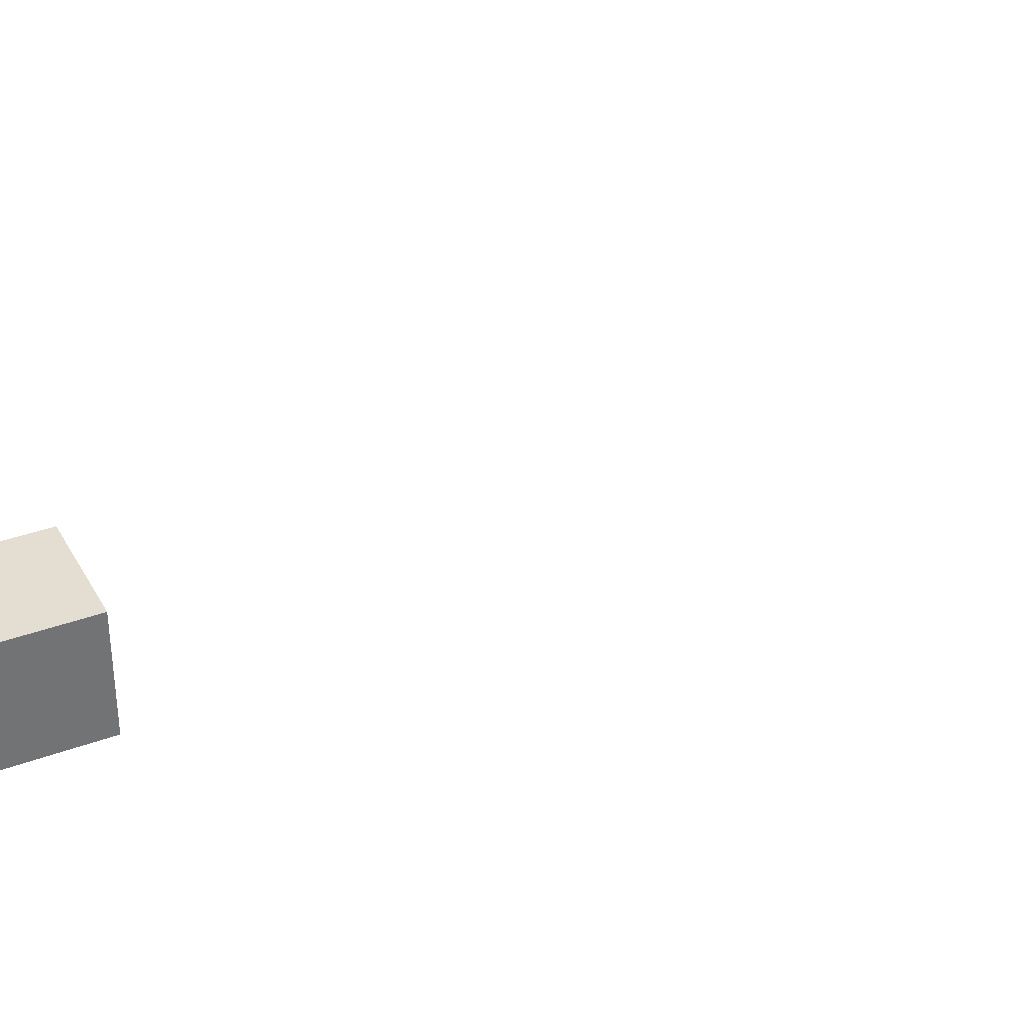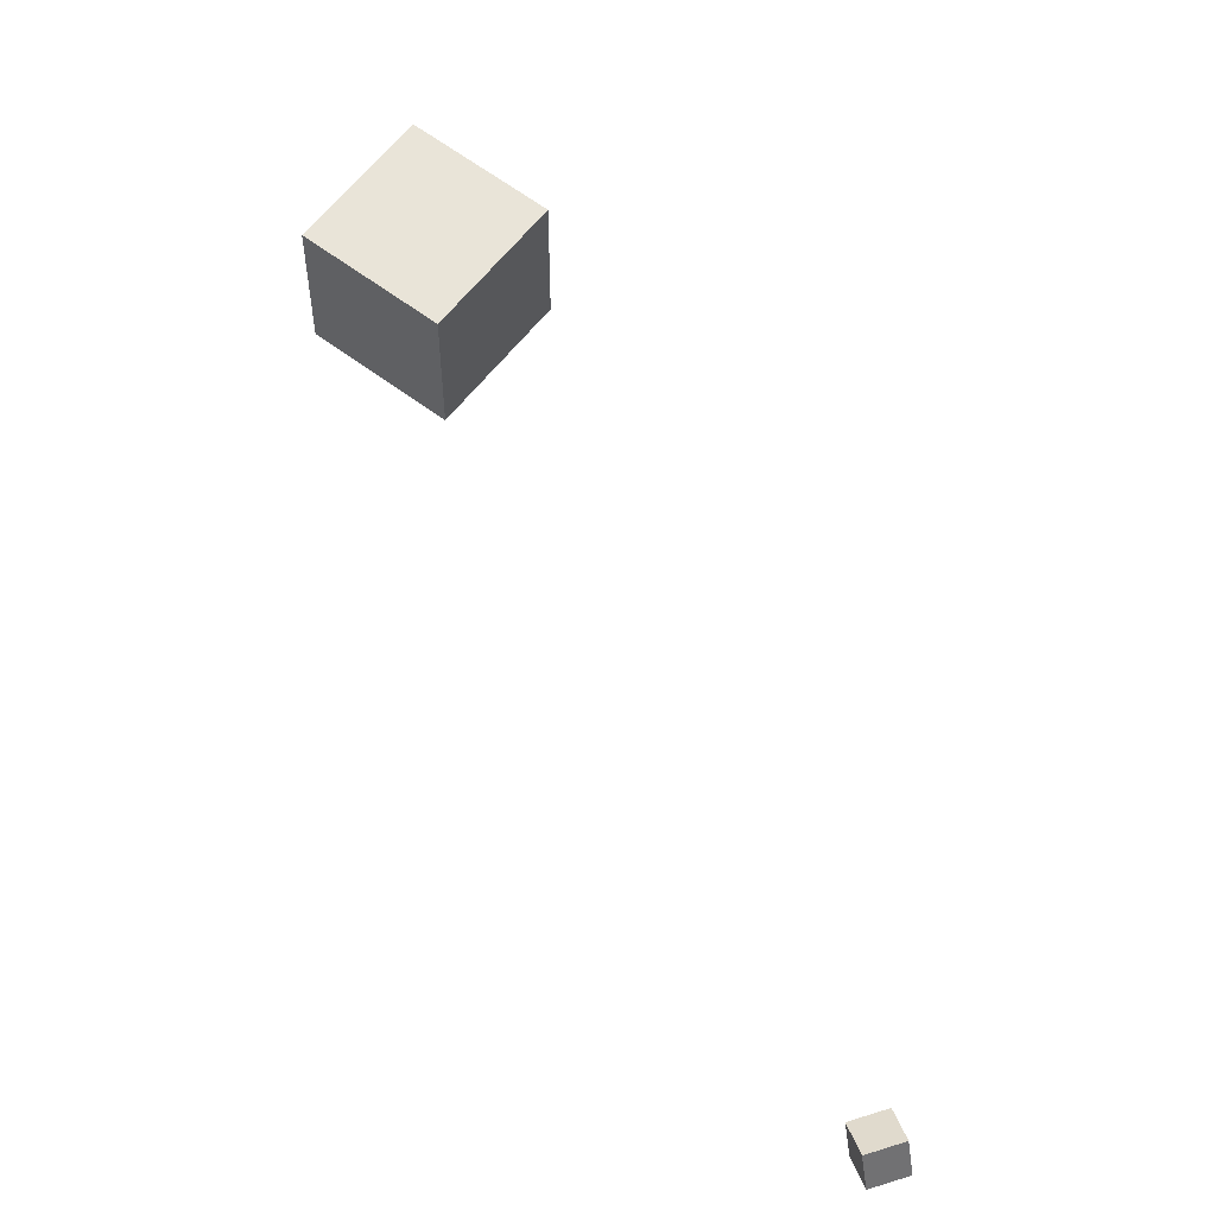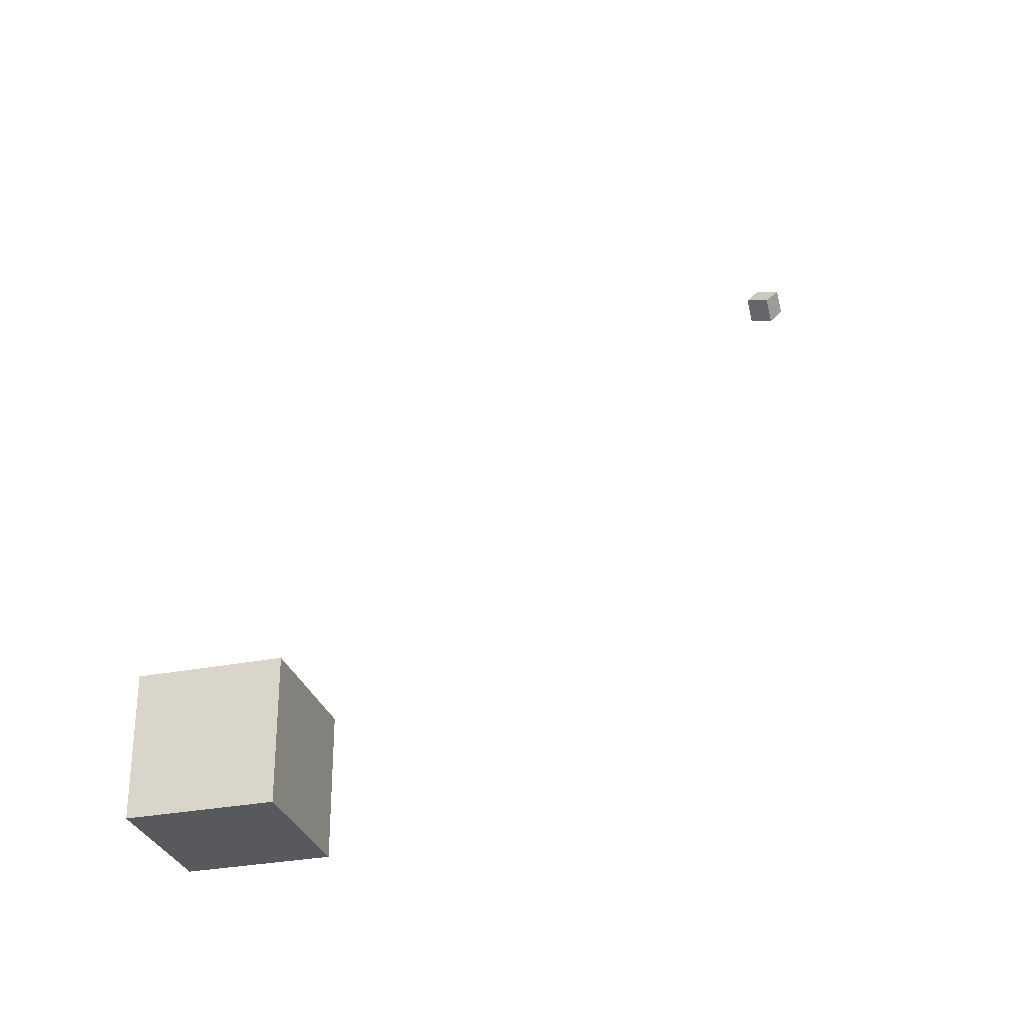
<metadata>
{"format":"obj","ext":"obj","renderer":"f3d","projection":"perspective","resolution":1024,"background":"white","views":[{"elev":36.0,"azim":64.2,"up":"+Z"},{"elev":60.6,"azim":127.8,"up":"+Z"},{"elev":-29.8,"azim":-73.7,"up":"+Y"}]}
</metadata>
<code>
o Cube
v 1 -17.79 1
v 1 -17.79 -1
v 1 -19.79 1
v 1 -19.79 -1
v -1 -17.79 1
v -1 -17.79 -1
v -1 -19.79 1
v -1 -19.79 -1
f 7 6 8
f 2 8 6
f 1 4 2
f 7 5 6
f 2 4 8
f 1 3 4
f 5 3 1
f 5 7 3
f 3 8 4
f 3 7 8
f 5 2 6
f 5 1 2
o CameraBox
v 7.84 -7.555 6.074
v 8.044 -7.254 6.241
v 7.747 -7.694 6.437
v 7.951 -7.393 6.604
v 7.509 -7.331 6.074
v 7.713 -7.03 6.241
v 7.416 -7.47 6.437
v 7.619 -7.169 6.604
f 10 11 9
f 16 13 15
f 14 9 13
f 12 14 16
f 10 12 11
f 16 14 13
f 14 10 9
f 12 10 14
f 15 9 11
f 15 13 9
f 12 15 11
f 12 16 15

</code>
